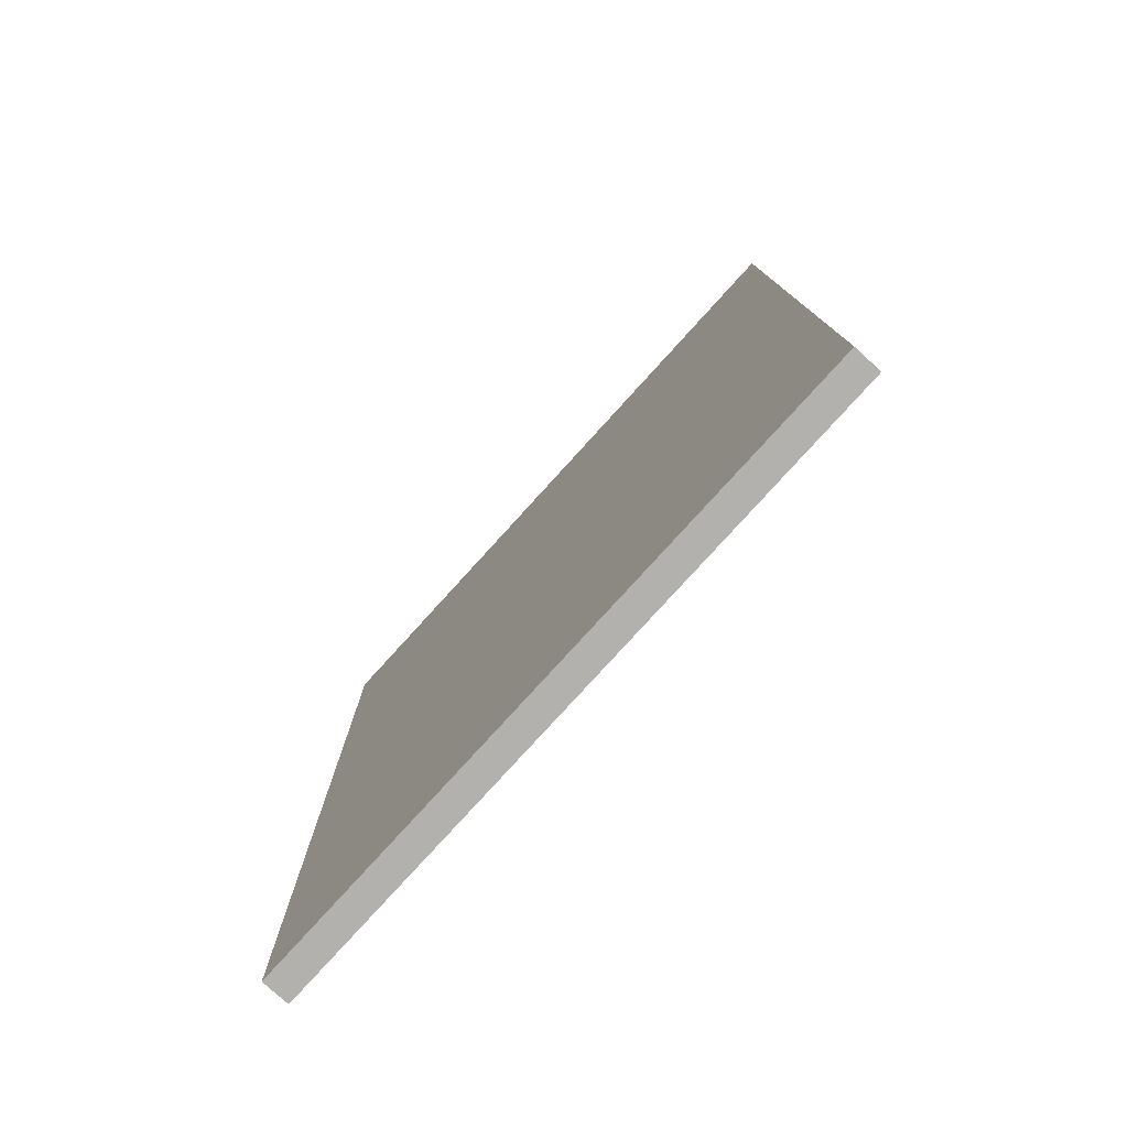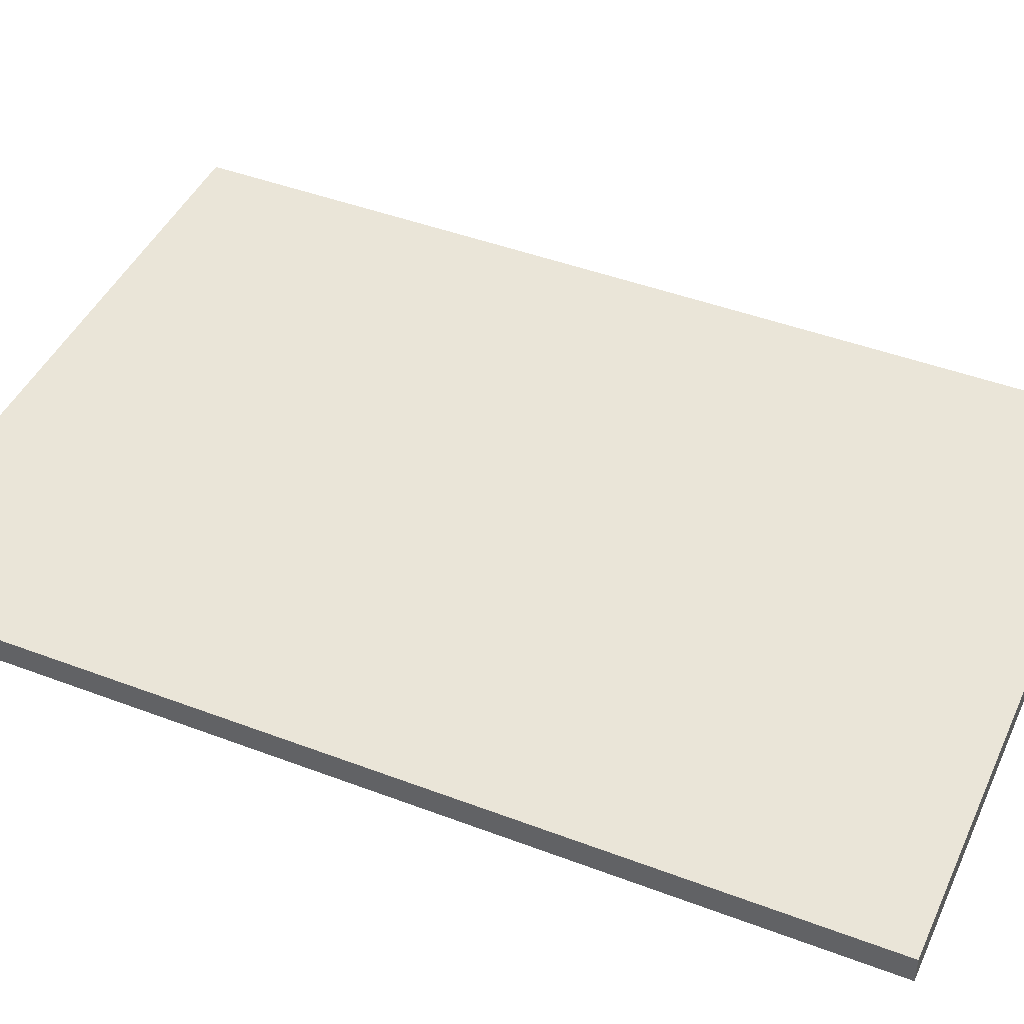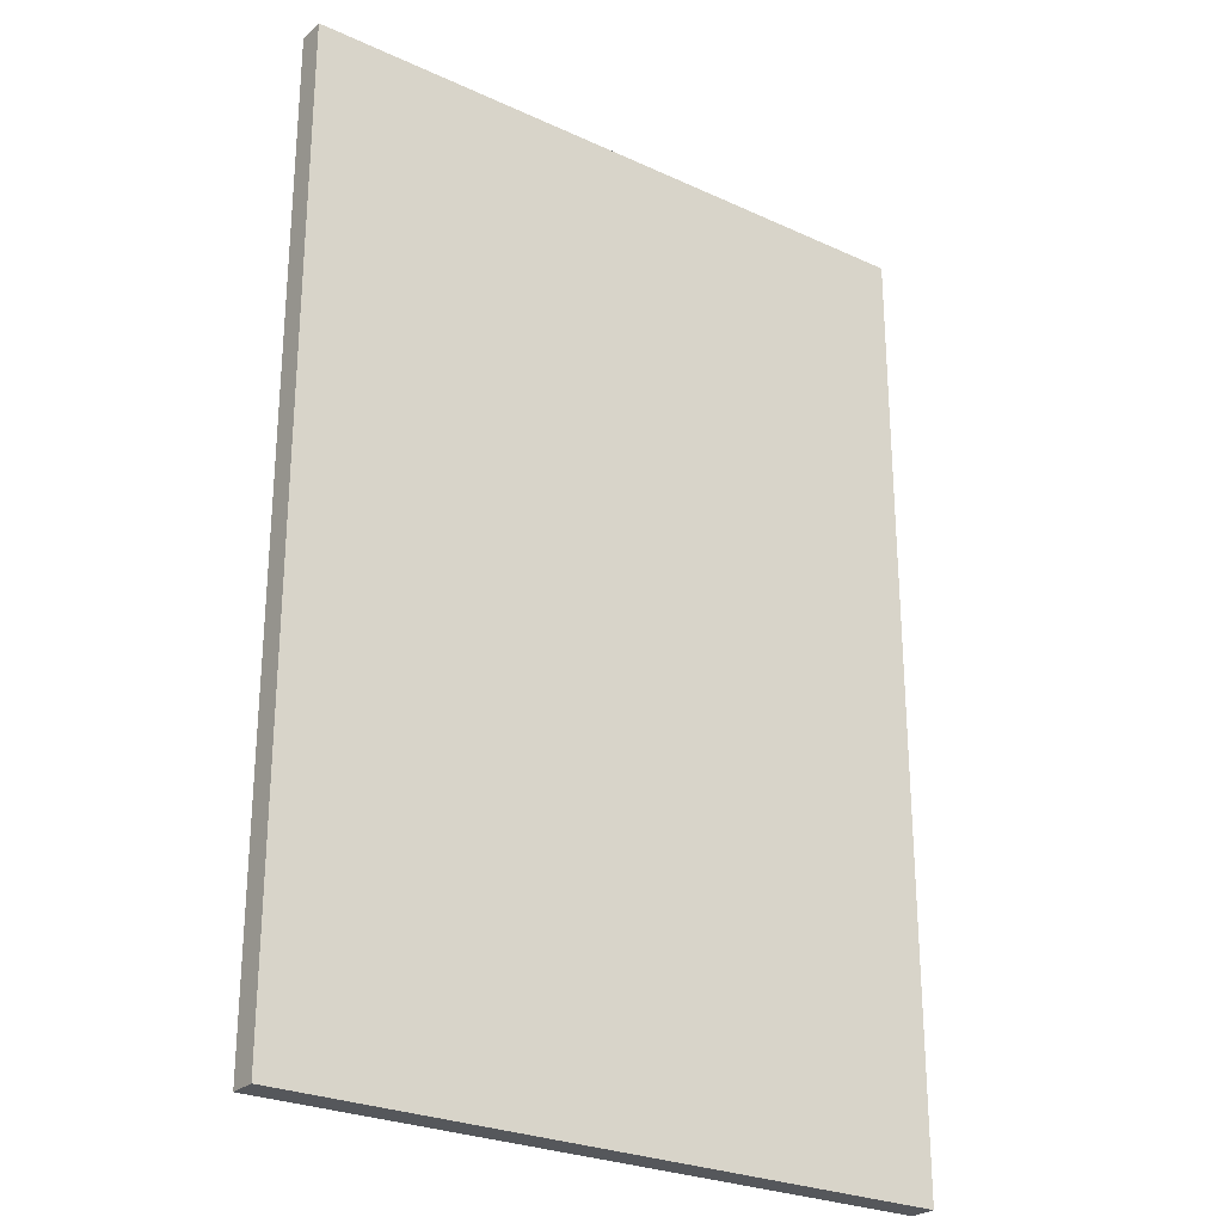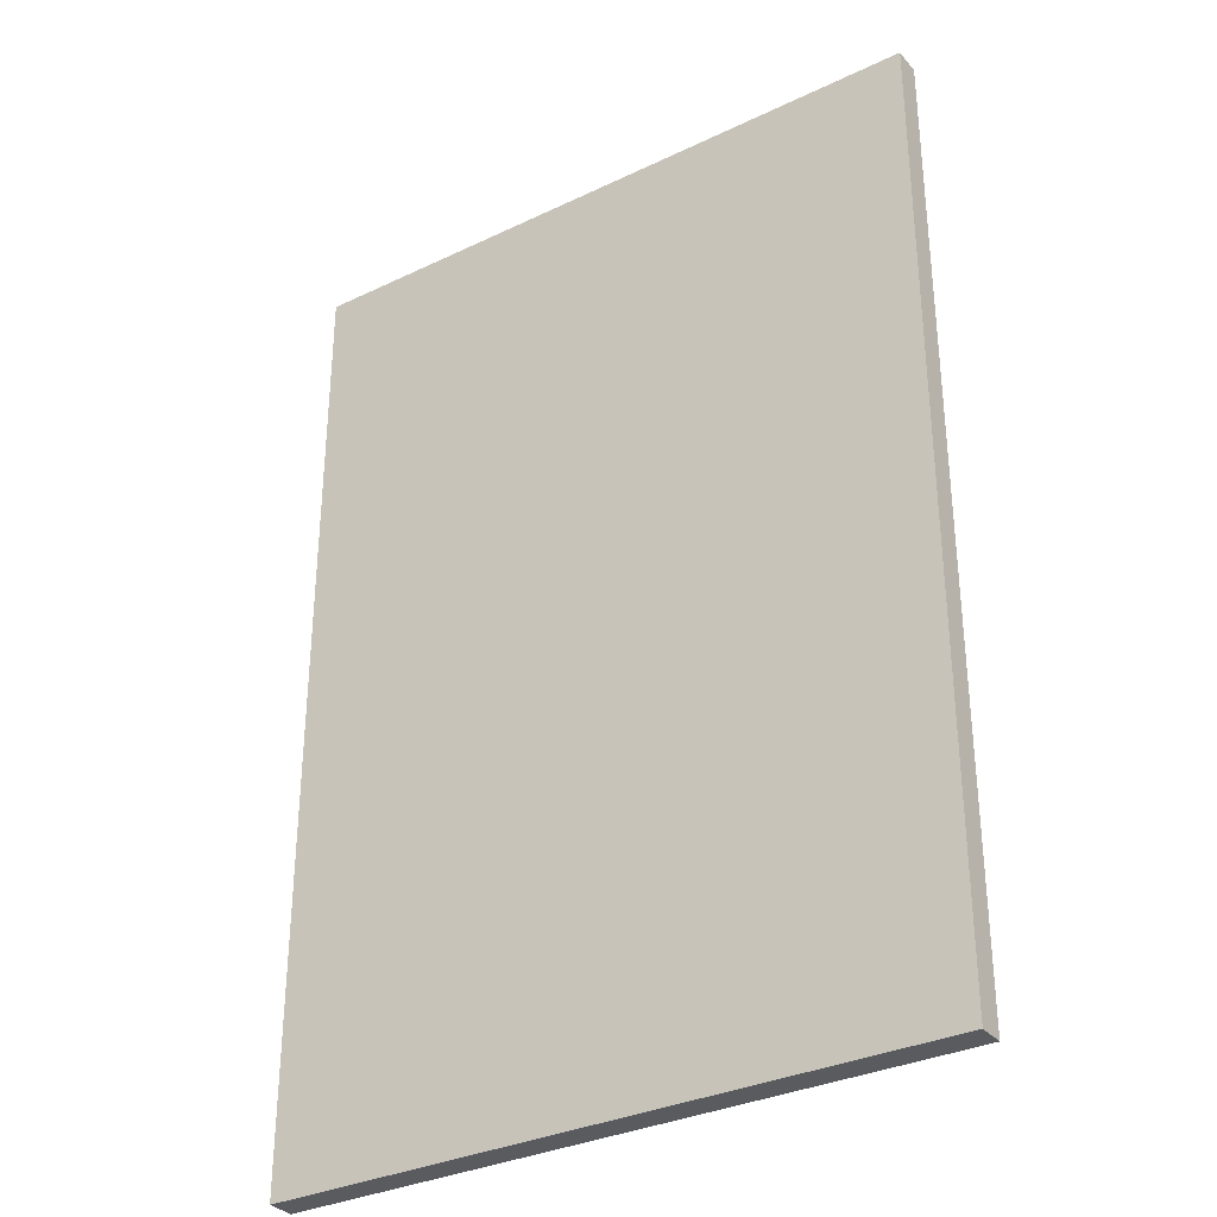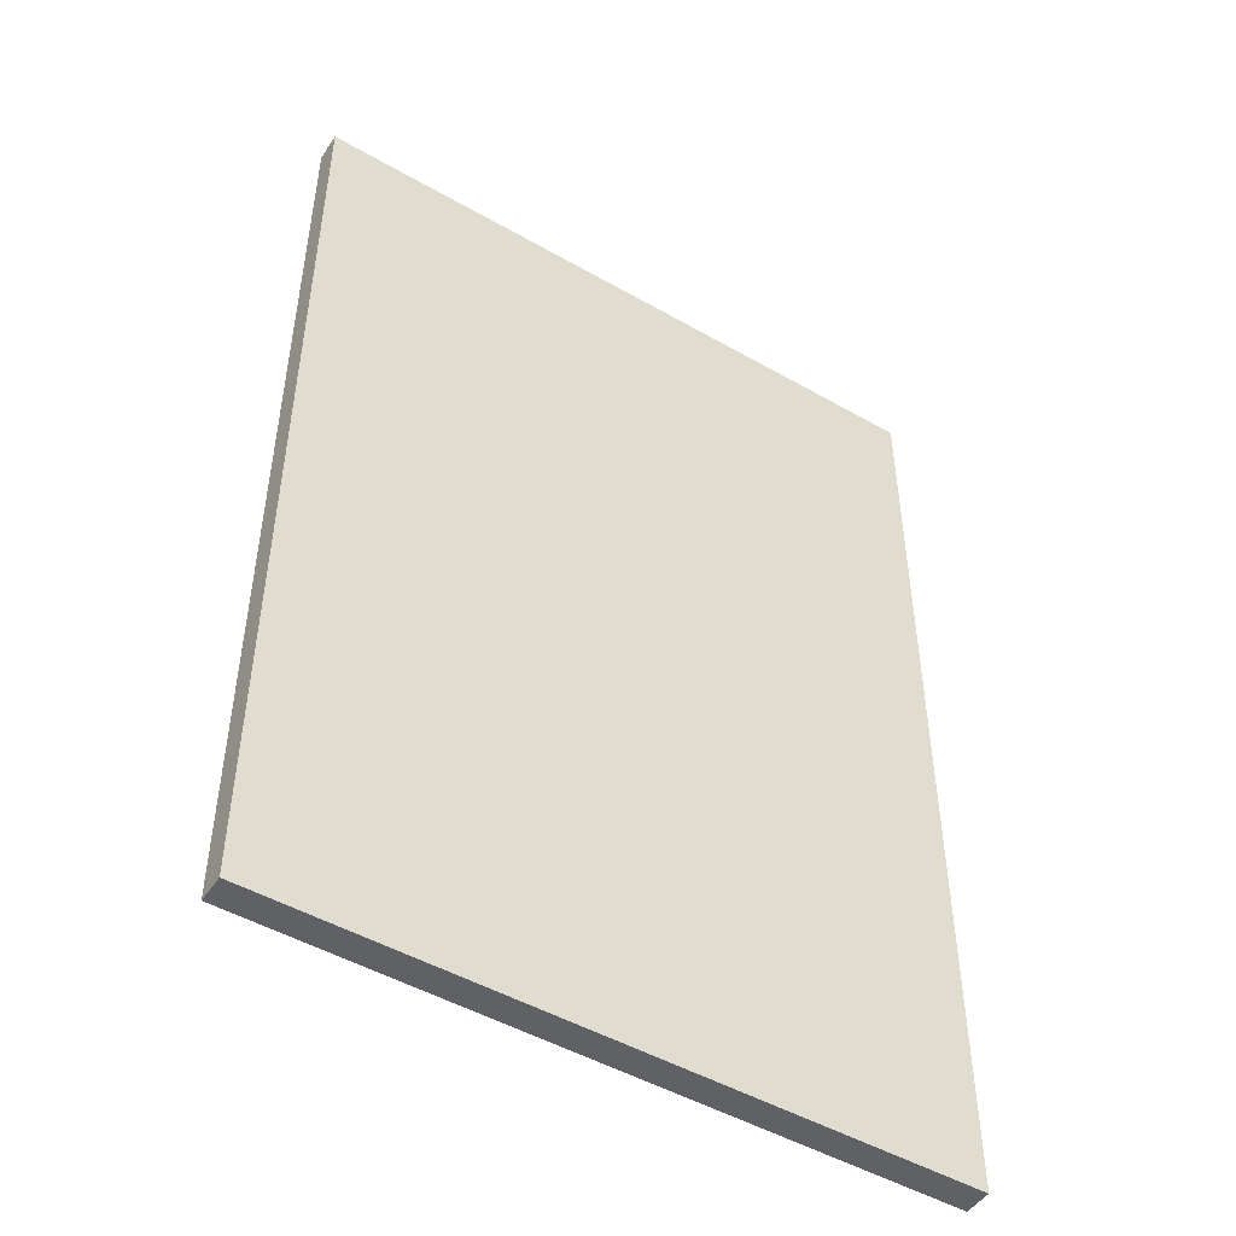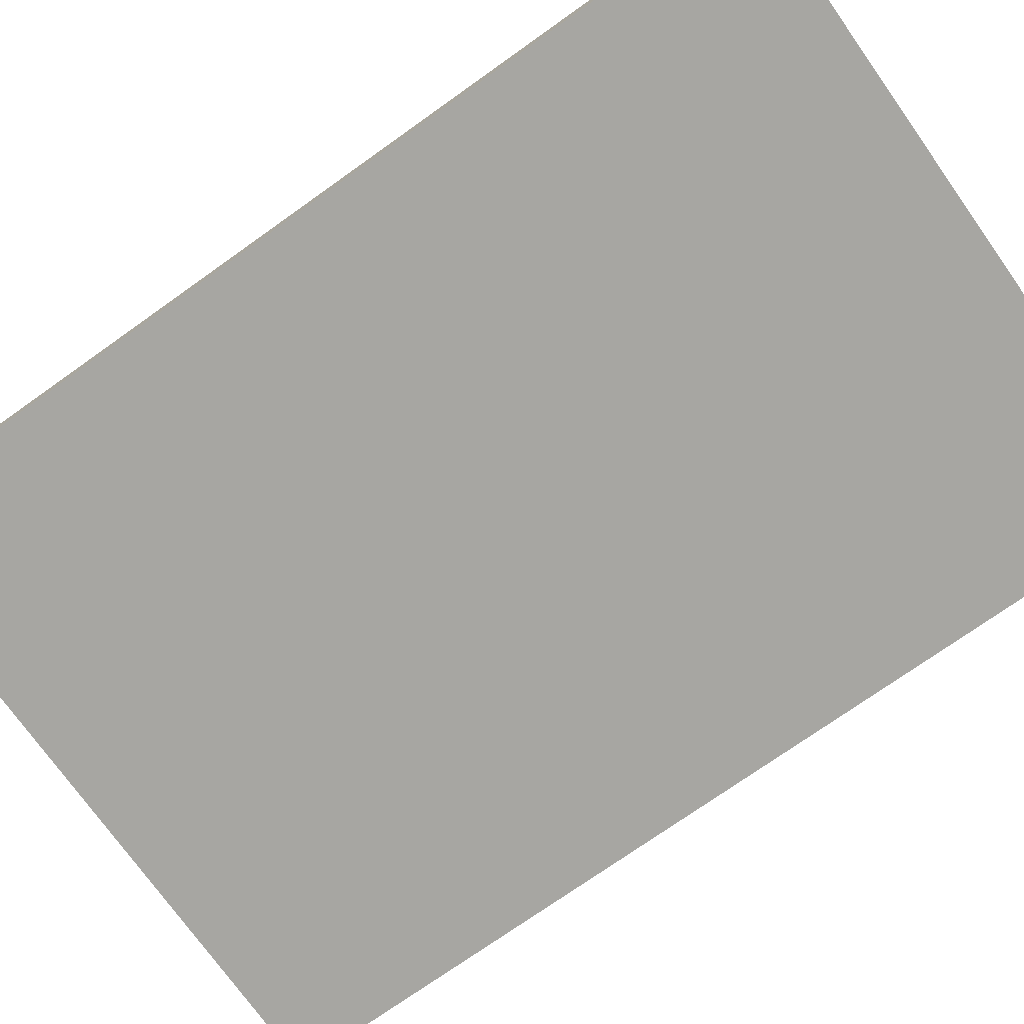
<metadata>
{"format":"obj","ext":"obj","renderer":"f3d","projection":"perspective","resolution":1024,"background":"white","views":[{"elev":-79.2,"azim":-132.3,"up":"+Y"},{"elev":44.6,"azim":113.8,"up":"+Z"},{"elev":-26.4,"azim":-35.8,"up":"+Y"},{"elev":-32.7,"azim":33.6,"up":"+Y"},{"elev":-48.6,"azim":147.4,"up":"+Y"},{"elev":-74.0,"azim":125.4,"up":"+Z"}]}
</metadata>
<code>
v -1.662 -2.424 0
v -1.662 2.424 0
v -1.662 2.424 -0.1385
v -1.662 -2.424 -0.1385
v 1.662 -2.424 -0.1385
v 1.662 2.424 -0.1385
v 1.662 2.424 0
v 1.662 -2.424 0
g PosterMenu
f 1 2 3 4
f 5 6 7 8
f 4 5 8 1
f 2 7 6 3
f 3 6 5 4
f 1 8 7 2

</code>
